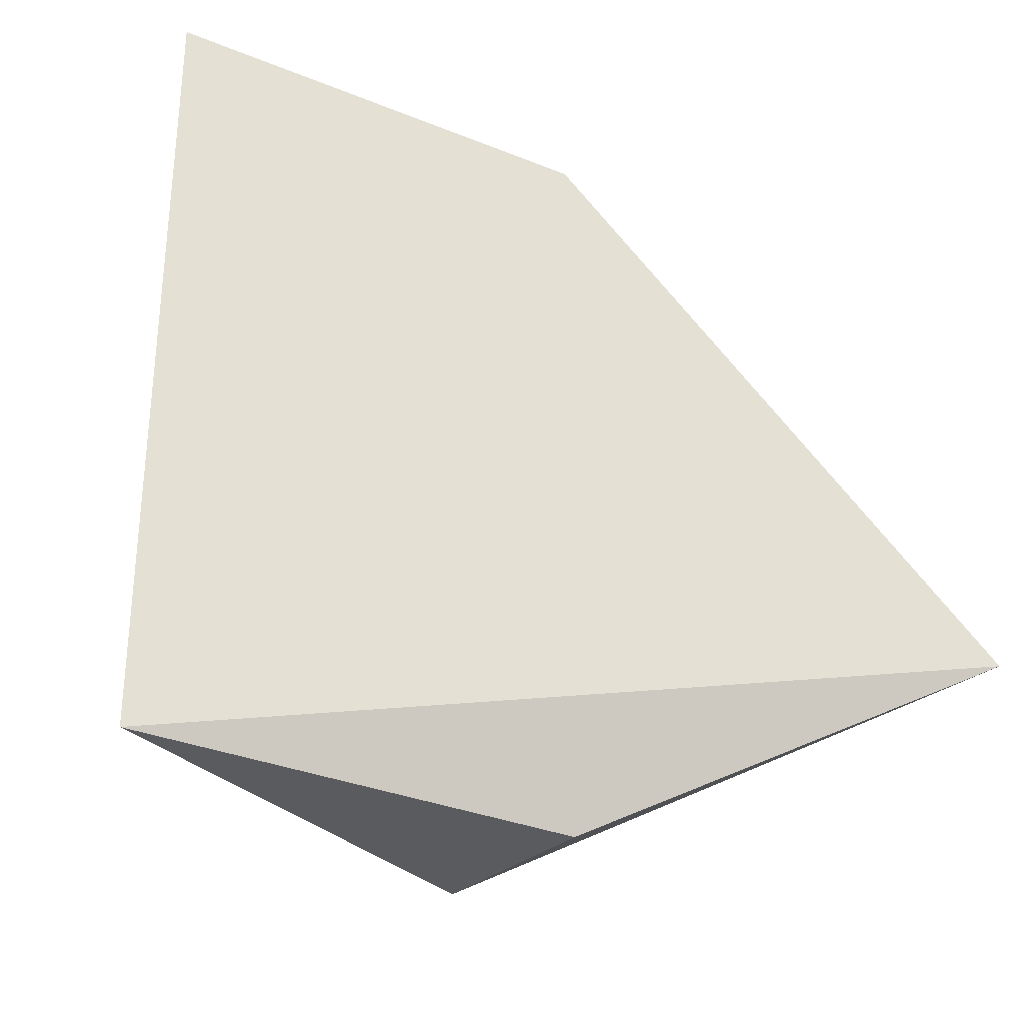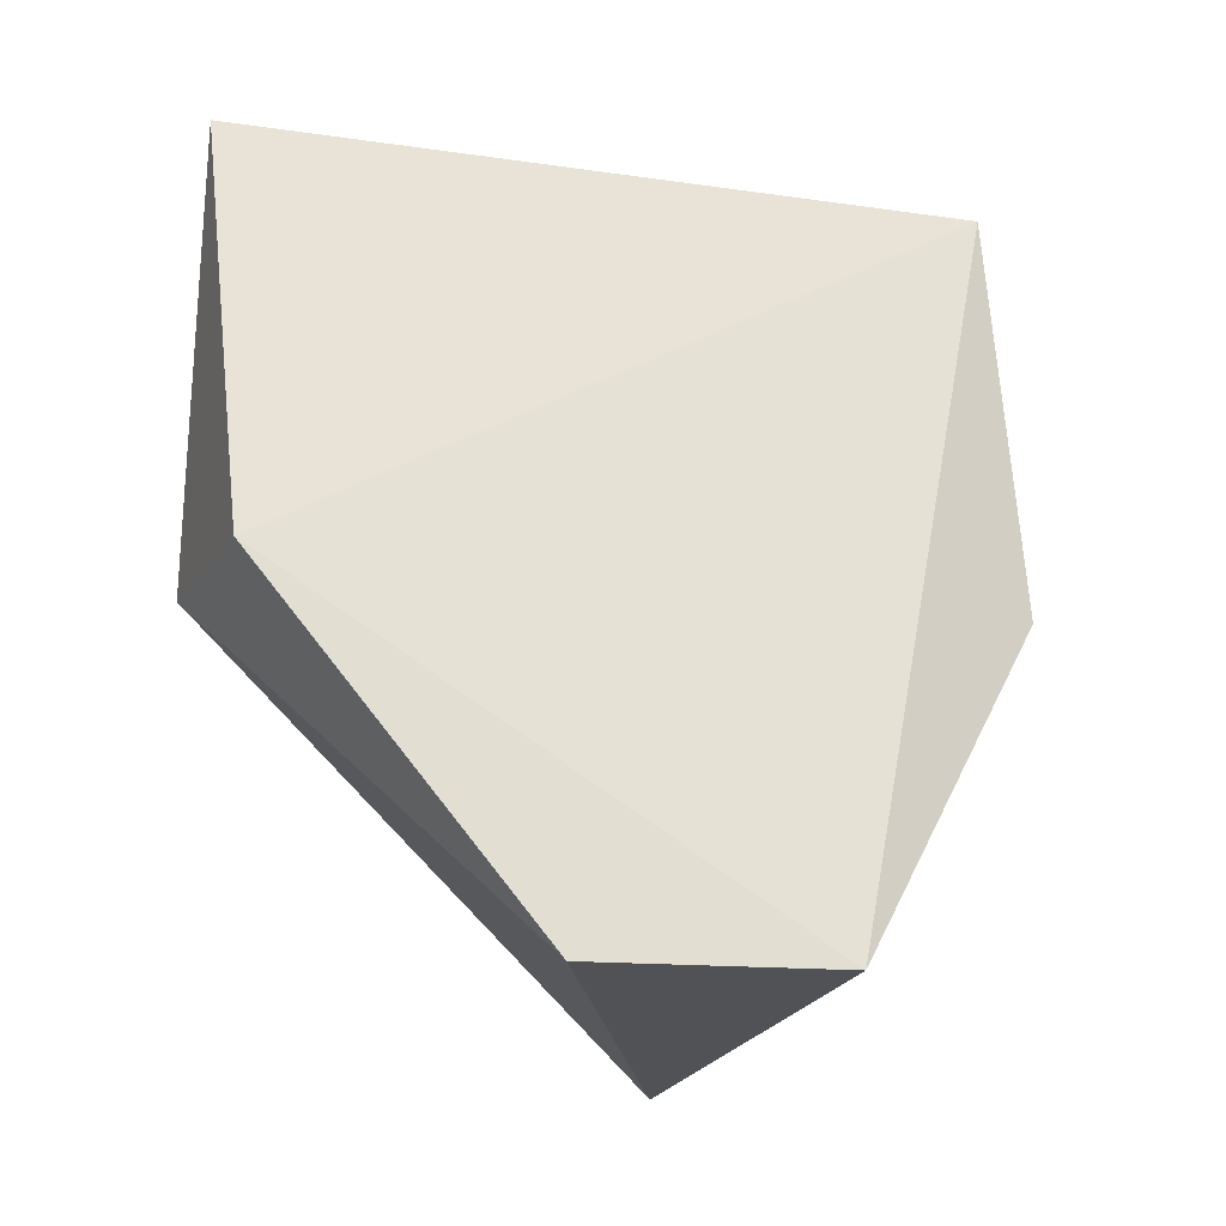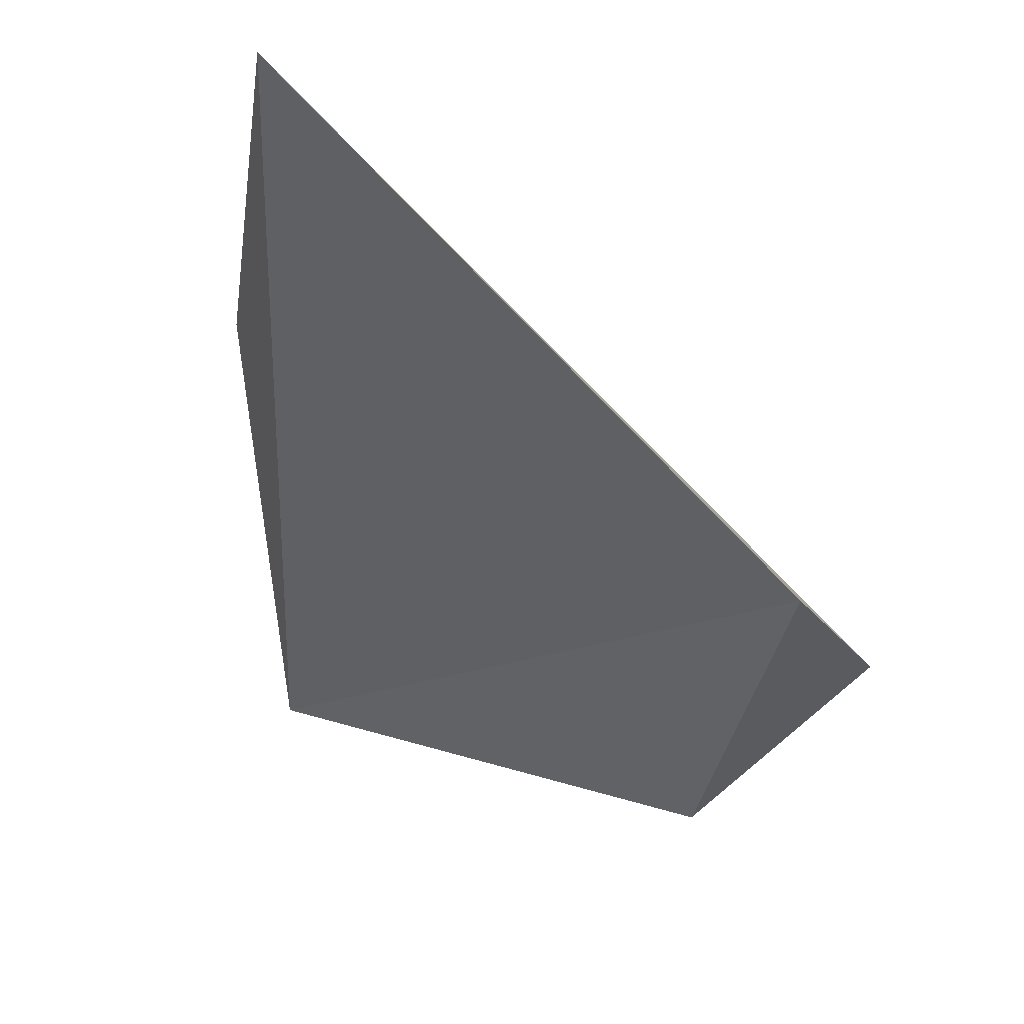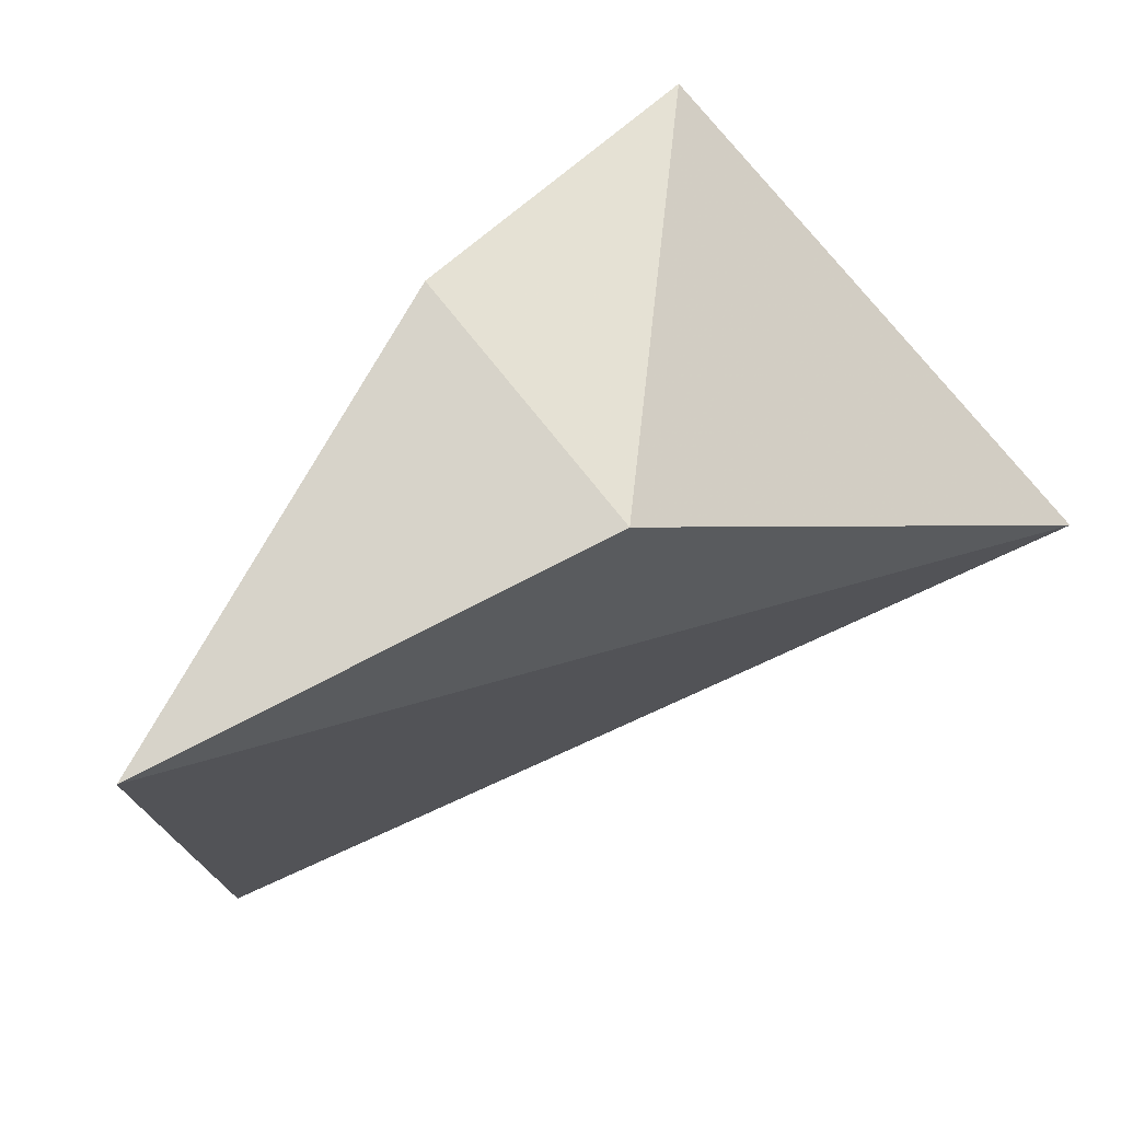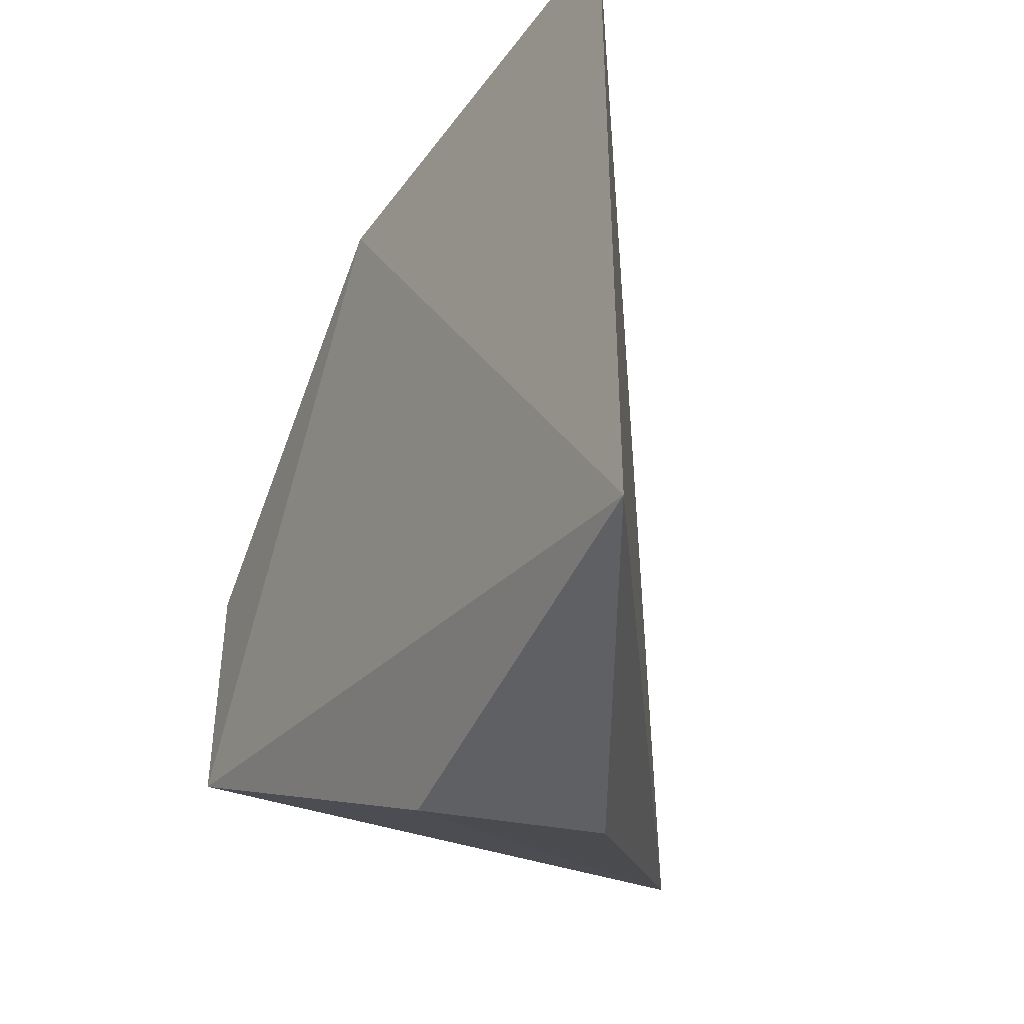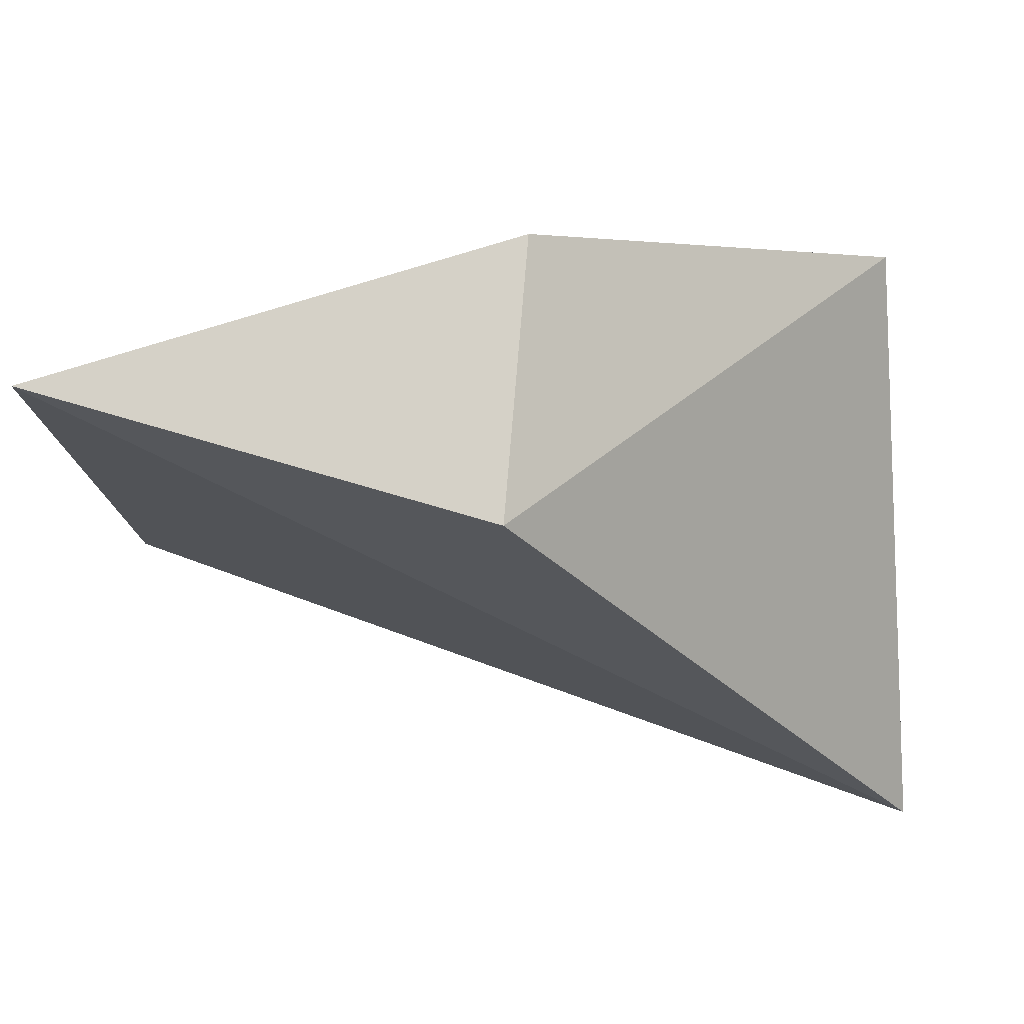
<metadata>
{"format":"obj","ext":"obj","renderer":"f3d","projection":"perspective","resolution":1024,"background":"white","views":[{"elev":-32.1,"azim":-131.1,"up":"+Z"},{"elev":-12.5,"azim":70.7,"up":"+Y"},{"elev":64.1,"azim":-40.4,"up":"+Y"},{"elev":76.4,"azim":-128.6,"up":"+Z"},{"elev":-43.9,"azim":168.4,"up":"+Z"},{"elev":79.2,"azim":-85.2,"up":"+Z"}]}
</metadata>
<code>
v 4 -4 2
v 4 -4 -1
v 2 0 -4
v 1 5 -4
v 1 5 5
v 3 0 5
v 0 0 5
v 0 0 -4
v -2 -5 -1
v -2 -5 2
f 2 3 4
f 2 9 3
f 9 5 4
f 7 5 9
f 3 8 4
f 9 8 3
f 9 4 8
f 2 1 9
f 7 9 1
f 2 4 6
f 5 6 4
f 2 6 1
f 7 6 5
f 7 1 6

</code>
